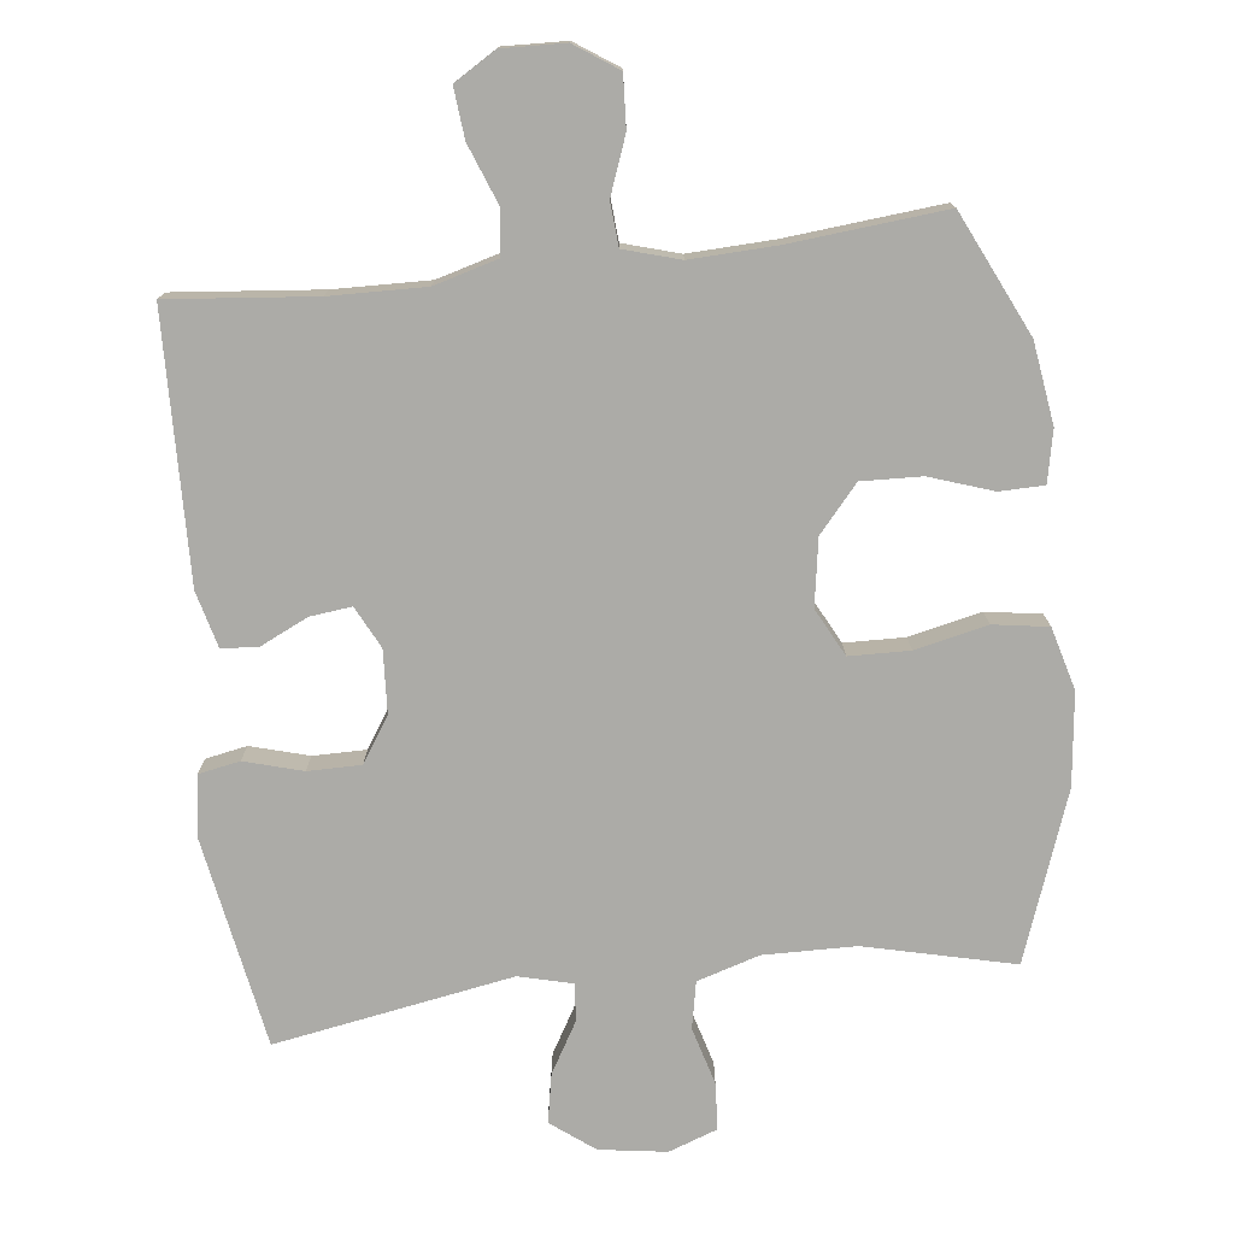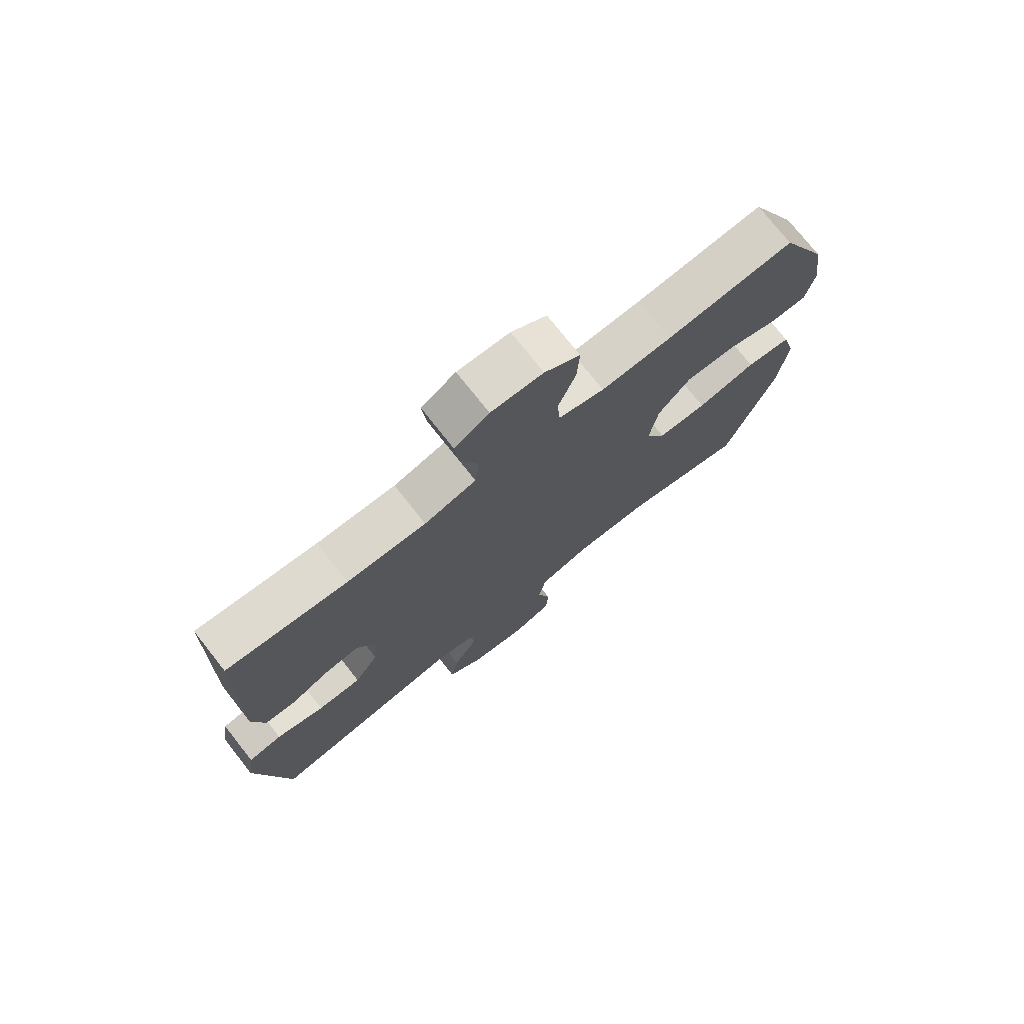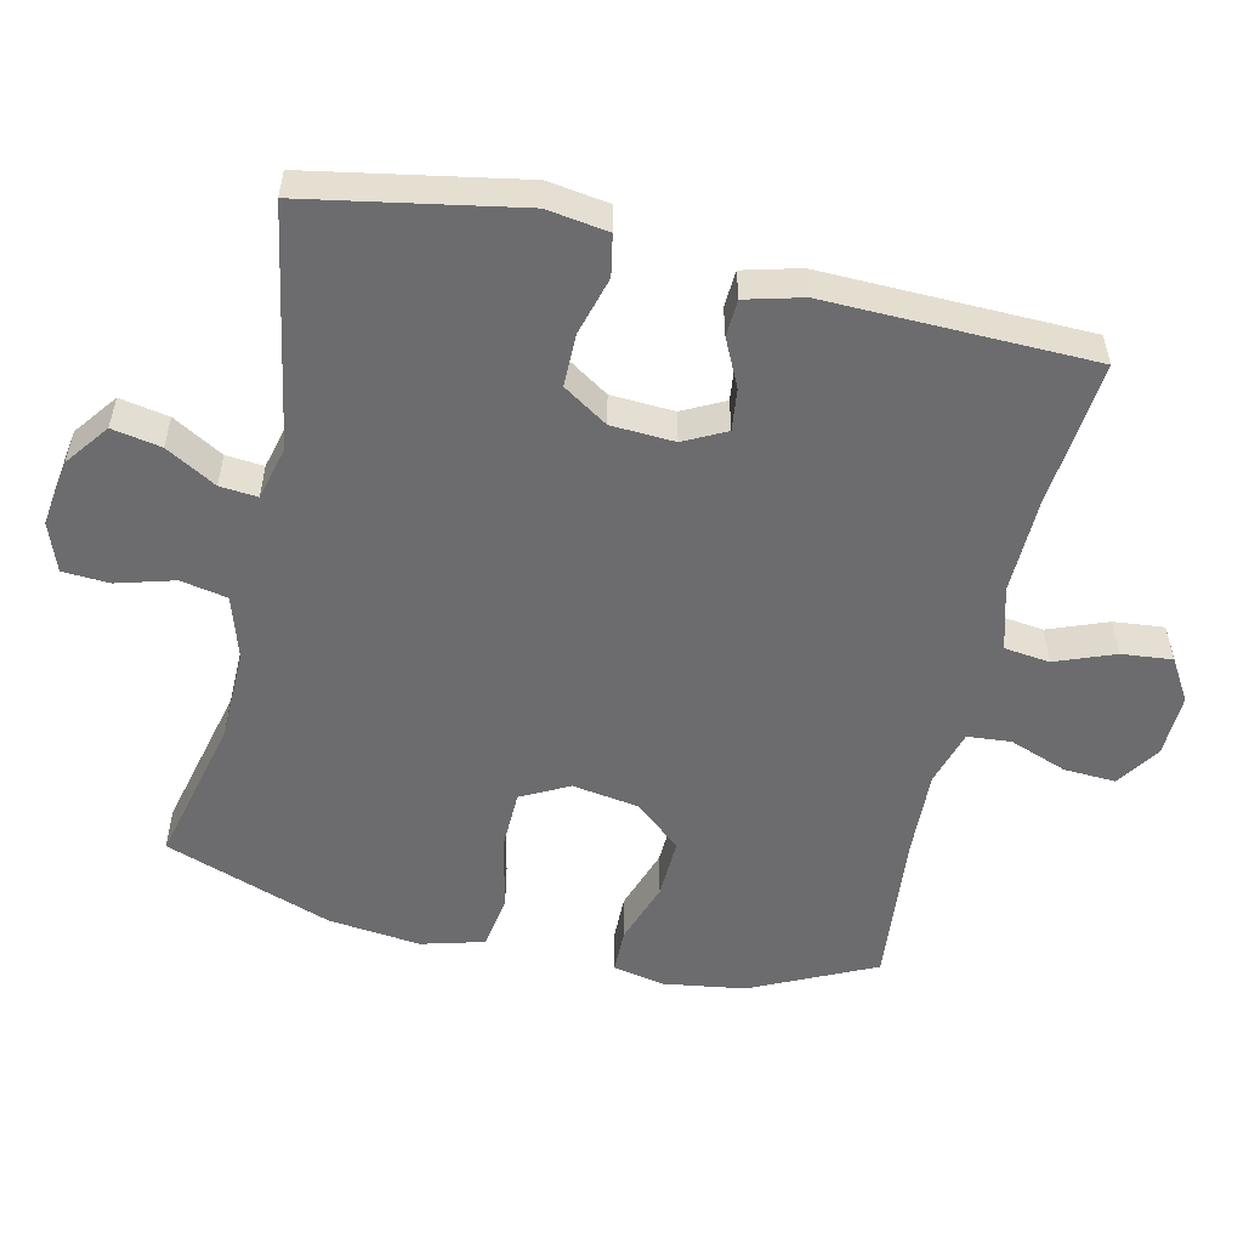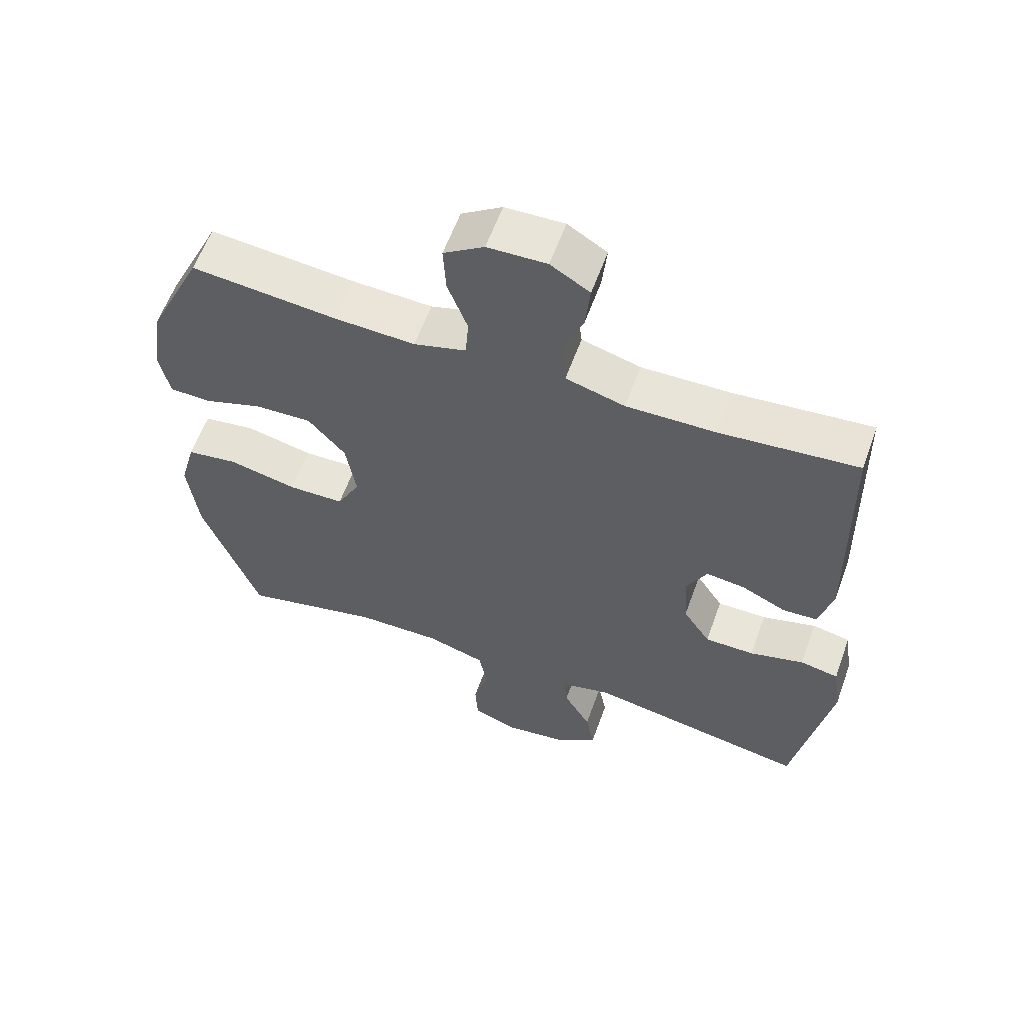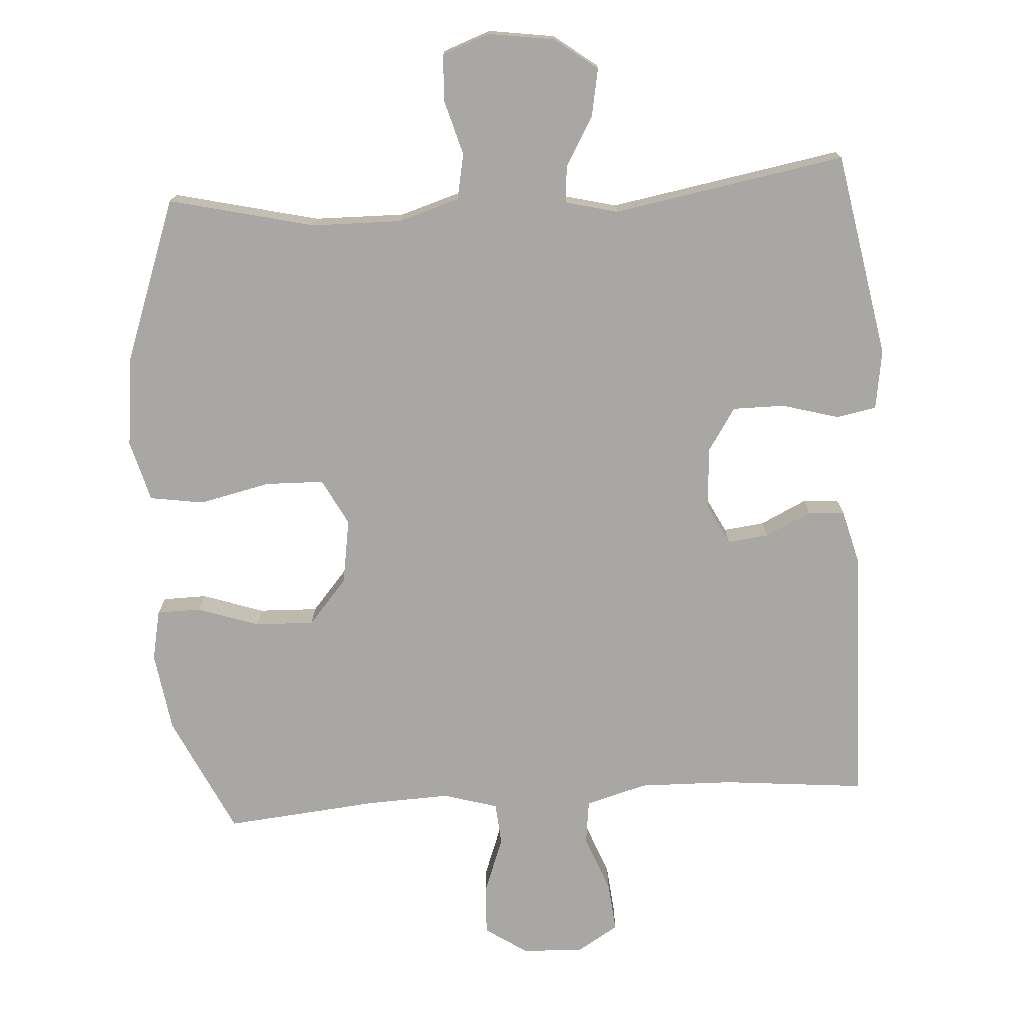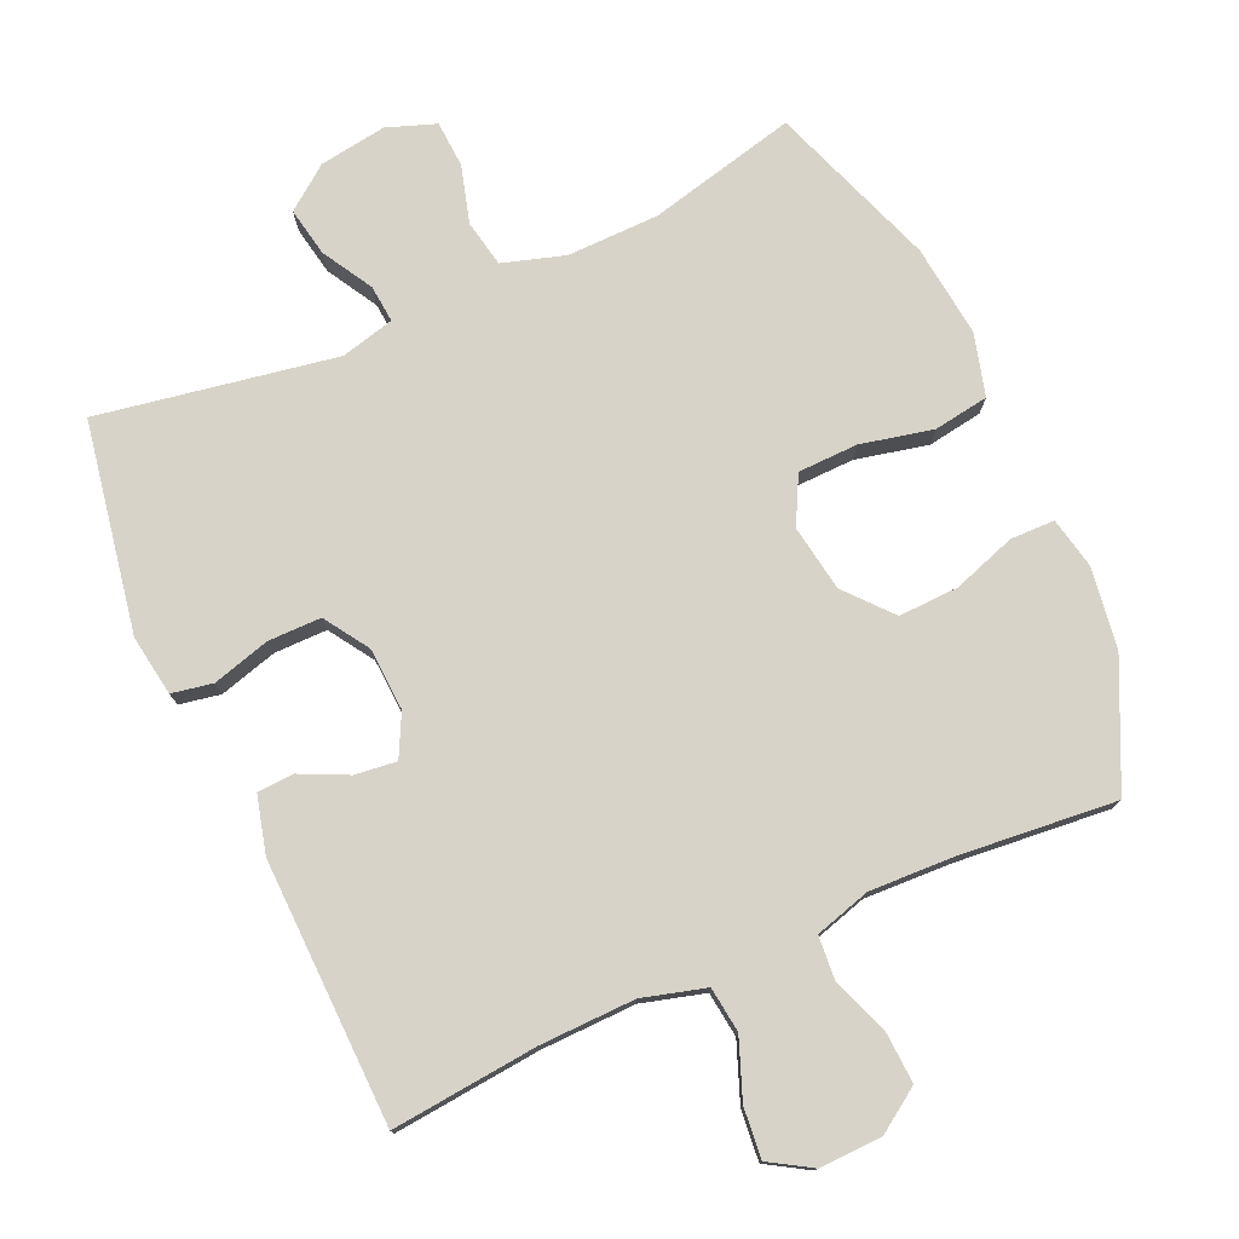
<metadata>
{"format":"obj","ext":"obj","renderer":"f3d","projection":"perspective","resolution":1024,"background":"white","views":[{"elev":-76.3,"azim":6.5,"up":"+Y"},{"elev":74.9,"azim":-38.3,"up":"+Z"},{"elev":-53.8,"azim":-102.8,"up":"+Y"},{"elev":59.7,"azim":-160.2,"up":"+Z"},{"elev":-74.7,"azim":-176.3,"up":"+Y"},{"elev":76.8,"azim":-24.2,"up":"+Y"}]}
</metadata>
<code>
v -0.5 0.07 -0.5
v -0.554 0.07 -0.203
v -0.541 0.07 -0.117
v -0.483 0.07 -0.106
v -0.401 0.07 -0.129
v -0.326 0.07 -0.129
v -0.285 0.07 -0.066
v -0.28 0.07 0.023
v -0.31 0.07 0.082
v -0.369 0.07 0.075
v -0.436 0.07 0.043
v -0.488 0.07 0.046
v -0.509 0.07 0.126
v -0.5 0.07 0.5
v -0.293 0.07 0.48
v -0.158 0.07 0.477
v -0.069 0.07 0.502
v -0.061 0.07 0.566
v -0.093 0.07 0.649
v -0.1 0.07 0.72
v -0.041 0.07 0.756
v 0.048 0.07 0.753
v 0.109 0.07 0.712
v 0.105 0.07 0.639
v 0.075 0.07 0.558
v 0.08 0.07 0.497
v 0.159 0.07 0.474
v 0.28 0.07 0.479
v 0.5 0.07 0.5
v 0.582 0.07 0.327
v 0.599 0.07 0.212
v 0.584 0.07 0.139
v 0.521 0.07 0.138
v 0.432 0.07 0.168
v 0.347 0.07 0.171
v 0.291 0.07 0.106
v 0.276 0.07 0.012
v 0.311 0.07 -0.055
v 0.396 0.07 -0.057
v 0.498 0.07 -0.034
v 0.576 0.07 -0.046
v 0.6 0.07 -0.134
v 0.585 0.07 -0.264
v 0.5 0.07 -0.5
v 0.29 0.07 -0.45
v 0.16 0.07 -0.448
v 0.072 0.07 -0.475
v 0.059 0.07 -0.541
v 0.082 0.07 -0.622
v 0.078 0.07 -0.688
v 0.009 0.07 -0.713
v -0.086 0.07 -0.699
v -0.147 0.07 -0.653
v -0.134 0.07 -0.584
v -0.093 0.07 -0.513
v -0.088 0.07 -0.46
v -0.164 0.07 -0.441
v -0.5 0 -0.5
v -0.554 0 -0.203
v -0.541 0 -0.117
v -0.483 0 -0.106
v -0.401 0 -0.129
v -0.326 0 -0.129
v -0.285 0 -0.066
v -0.28 0 0.023
v -0.31 0 0.082
v -0.369 0 0.075
v -0.436 0 0.043
v -0.488 0 0.046
v -0.509 0 0.126
v -0.5 0 0.5
v -0.293 0 0.48
v -0.158 0 0.477
v -0.069 0 0.502
v -0.061 0 0.566
v -0.093 0 0.649
v -0.1 0 0.72
v -0.041 0 0.756
v 0.048 0 0.753
v 0.109 0 0.712
v 0.105 0 0.639
v 0.075 0 0.558
v 0.08 0 0.497
v 0.159 0 0.474
v 0.28 0 0.479
v 0.5 0 0.5
v 0.582 0 0.327
v 0.599 0 0.212
v 0.584 0 0.139
v 0.521 0 0.138
v 0.432 0 0.168
v 0.347 0 0.171
v 0.291 0 0.106
v 0.276 0 0.012
v 0.311 0 -0.055
v 0.396 0 -0.057
v 0.498 0 -0.034
v 0.576 0 -0.046
v 0.6 0 -0.134
v 0.585 0 -0.264
v 0.5 0 -0.5
v 0.29 0 -0.45
v 0.16 0 -0.448
v 0.072 0 -0.475
v 0.059 0 -0.541
v 0.082 0 -0.622
v 0.078 0 -0.688
v 0.009 0 -0.713
v -0.086 0 -0.699
v -0.147 0 -0.653
v -0.134 0 -0.584
v -0.093 0 -0.513
v -0.088 0 -0.46
v -0.164 0 -0.441
f 52 53 54 55
f 52 55 56
f 51 52 56
f 48 49 50 51
f 47 48 51 56
f 46 47 56 57
f 42 43 44 45
f 42 45 46 57
f 39 40 41 42
f 38 39 42 57
f 31 32 33 34
f 31 34 35
f 28 29 30 31
f 27 28 31 35
f 26 27 35 36
f 22 23 24 25
f 22 25 26
f 21 22 26
f 18 19 20 21
f 18 21 26
f 17 18 26 36
f 12 13 14 15
f 10 11 12 15
f 9 10 15 16
f 8 9 16 17
f 2 3 4 5
f 2 5 6
f 1 2 6
f 37 38 57 1
f 7 8 17 36
f 7 36 37
f 1 6 7 37
f 112 111 110 109
f 113 112 109
f 113 109 108
f 108 107 106 105
f 113 108 105 104
f 114 113 104 103
f 102 101 100 99
f 114 103 102 99
f 99 98 97 96
f 114 99 96 95
f 91 90 89 88
f 92 91 88
f 88 87 86 85
f 92 88 85 84
f 93 92 84 83
f 82 81 80 79
f 83 82 79
f 83 79 78
f 78 77 76 75
f 83 78 75
f 93 83 75 74
f 72 71 70 69
f 72 69 68 67
f 73 72 67 66
f 74 73 66 65
f 62 61 60 59
f 63 62 59
f 63 59 58
f 58 114 95 94
f 93 74 65 64
f 94 93 64
f 94 64 63 58
f 1 58 59 2
f 2 59 60 3
f 3 60 61 4
f 4 61 62 5
f 5 62 63 6
f 6 63 64 7
f 7 64 65 8
f 8 65 66 9
f 9 66 67 10
f 10 67 68 11
f 11 68 69 12
f 12 69 70 13
f 13 70 71 14
f 14 71 72 15
f 15 72 73 16
f 16 73 74 17
f 17 74 75 18
f 18 75 76 19
f 19 76 77 20
f 20 77 78 21
f 21 78 79 22
f 22 79 80 23
f 23 80 81 24
f 24 81 82 25
f 25 82 83 26
f 26 83 84 27
f 27 84 85 28
f 28 85 86 29
f 29 86 87 30
f 30 87 88 31
f 31 88 89 32
f 32 89 90 33
f 33 90 91 34
f 34 91 92 35
f 35 92 93 36
f 36 93 94 37
f 37 94 95 38
f 38 95 96 39
f 39 96 97 40
f 40 97 98 41
f 41 98 99 42
f 42 99 100 43
f 43 100 101 44
f 44 101 102 45
f 45 102 103 46
f 46 103 104 47
f 47 104 105 48
f 48 105 106 49
f 49 106 107 50
f 50 107 108 51
f 51 108 109 52
f 52 109 110 53
f 53 110 111 54
f 54 111 112 55
f 55 112 113 56
f 56 113 114 57
f 57 114 58 1

</code>
